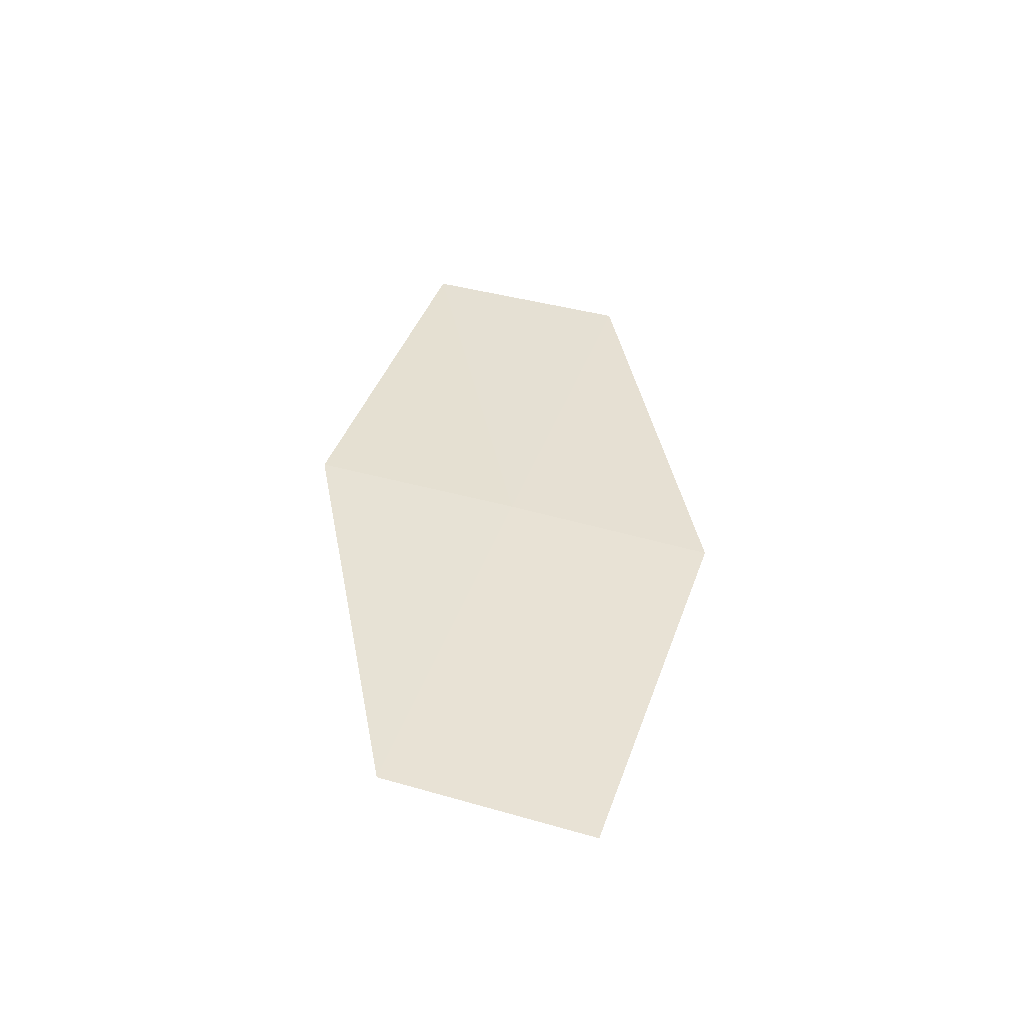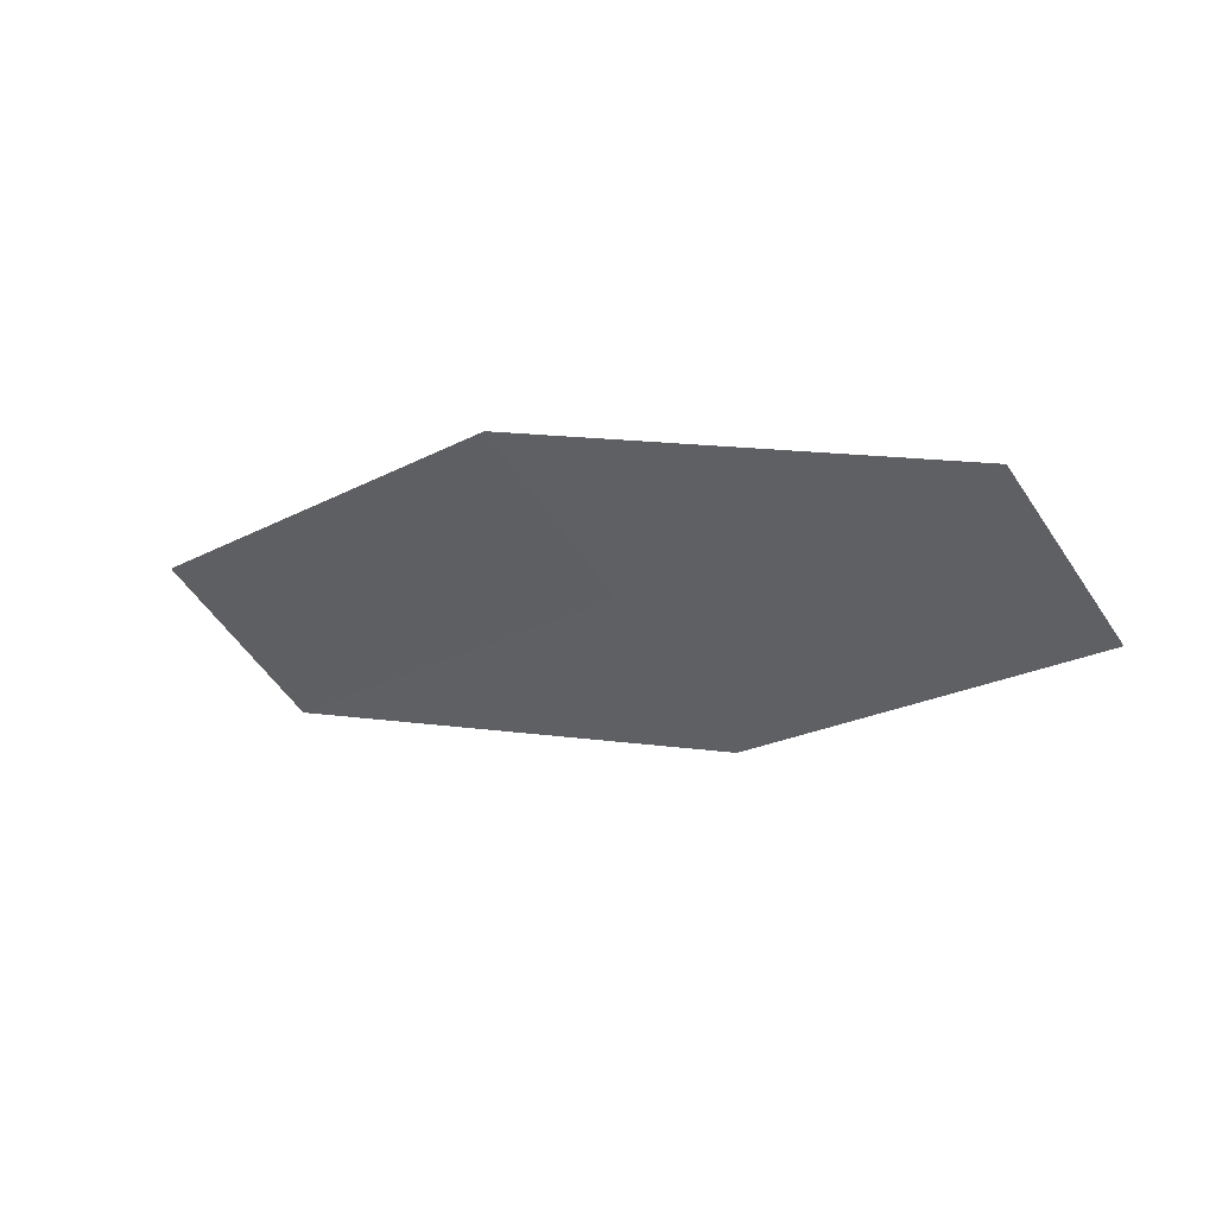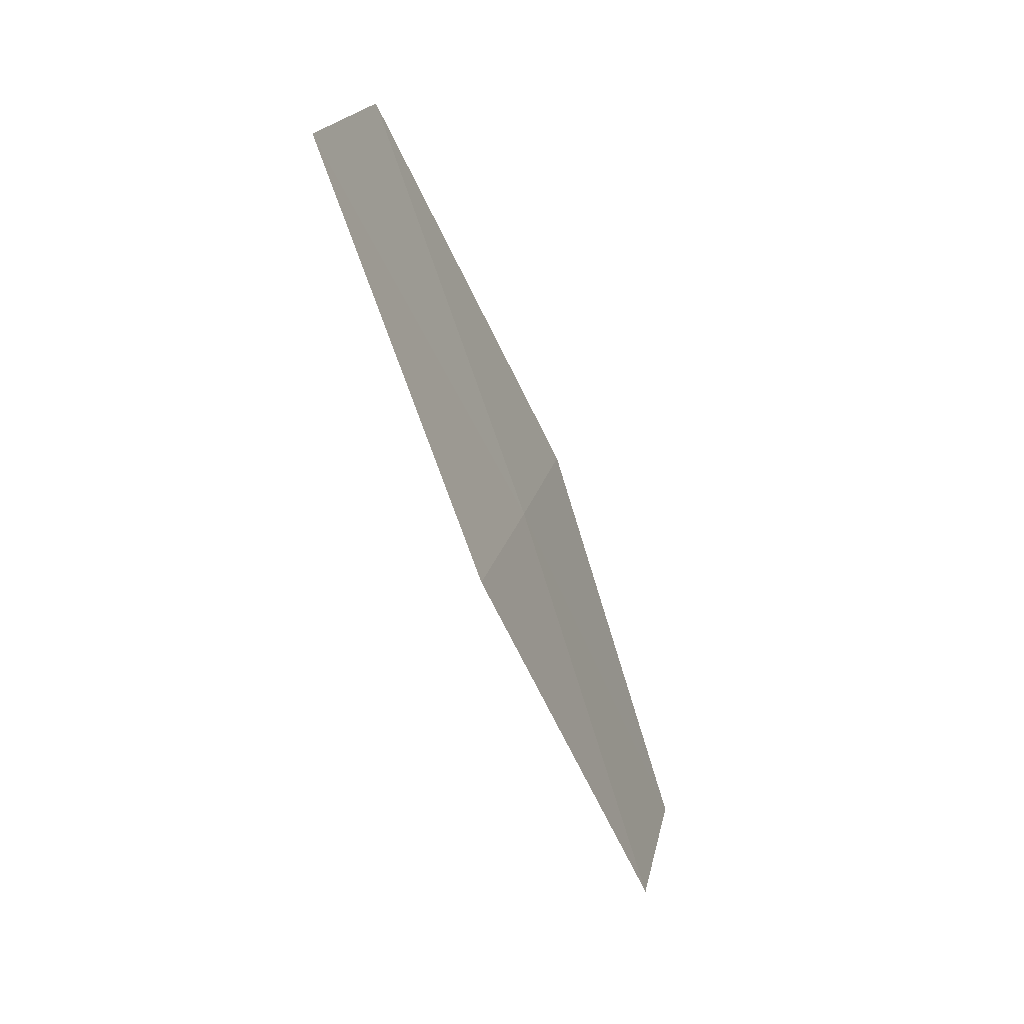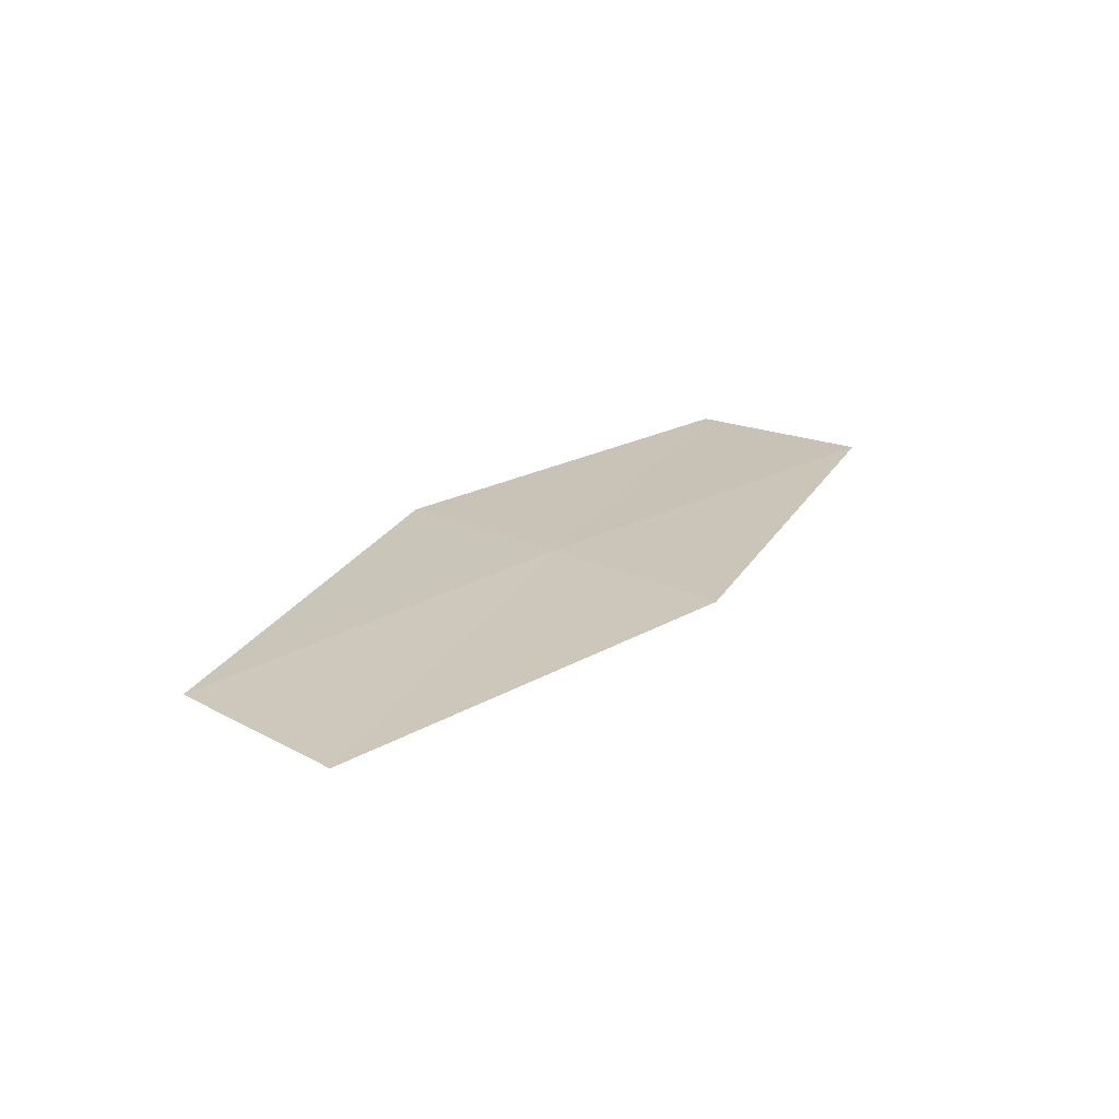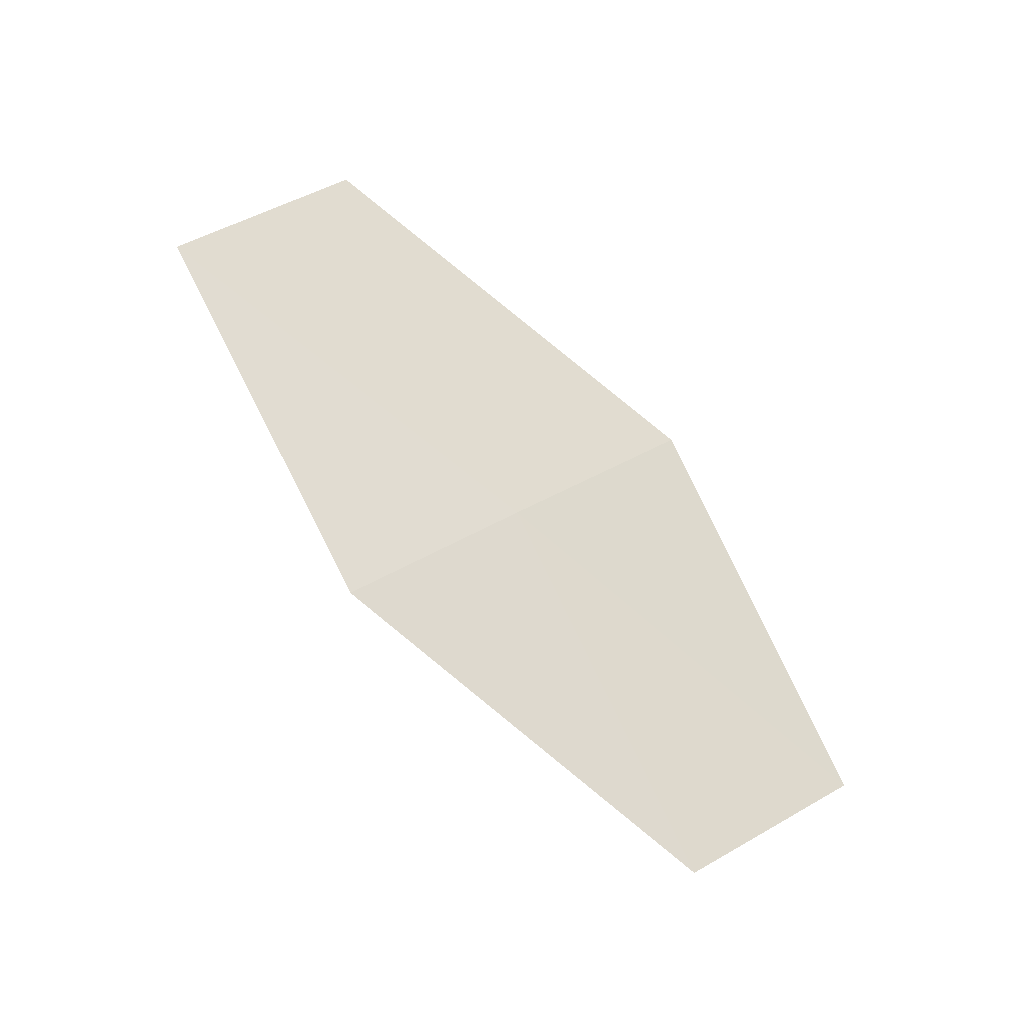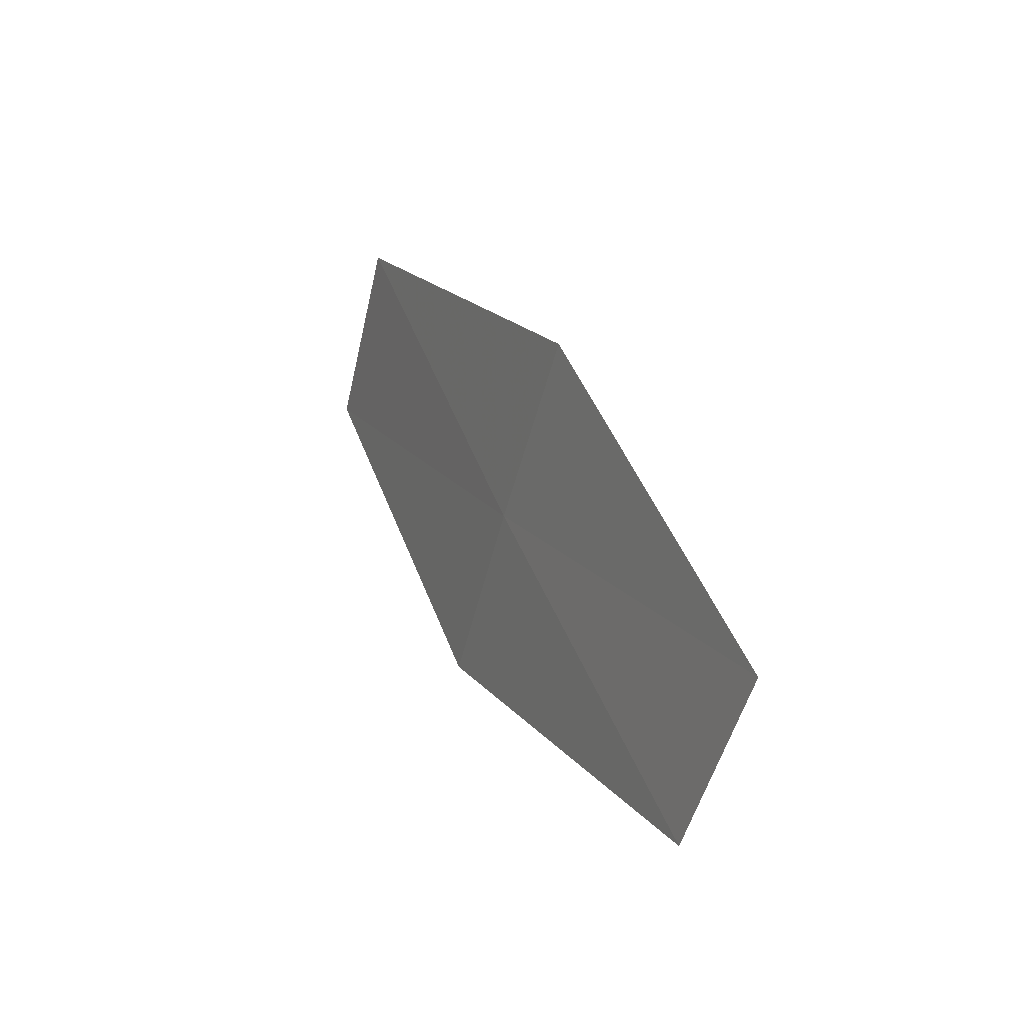
<metadata>
{"format":"obj","ext":"obj","renderer":"f3d","projection":"perspective","resolution":1024,"background":"white","views":[{"elev":21.5,"azim":70.5,"up":"+Z"},{"elev":-43.7,"azim":4.0,"up":"+Z"},{"elev":-43.1,"azim":-49.4,"up":"+Y"},{"elev":3.6,"azim":105.1,"up":"+Z"},{"elev":60.2,"azim":26.5,"up":"+Z"},{"elev":9.0,"azim":81.9,"up":"+Y"}]}
</metadata>
<code>
v 26 -21.22 16.14
v 28.15 -21.57 15.38
v 27.63 -22.45 15.59
v 26.52 -20.31 15.95
v 25.48 -22.13 16.32
v 23.77 -20.9 16.81
v 24.28 -19.97 16.64
f 1 3 2
f 1 2 4
f 1 5 3
f 1 6 5
f 1 7 6
f 1 4 7

</code>
